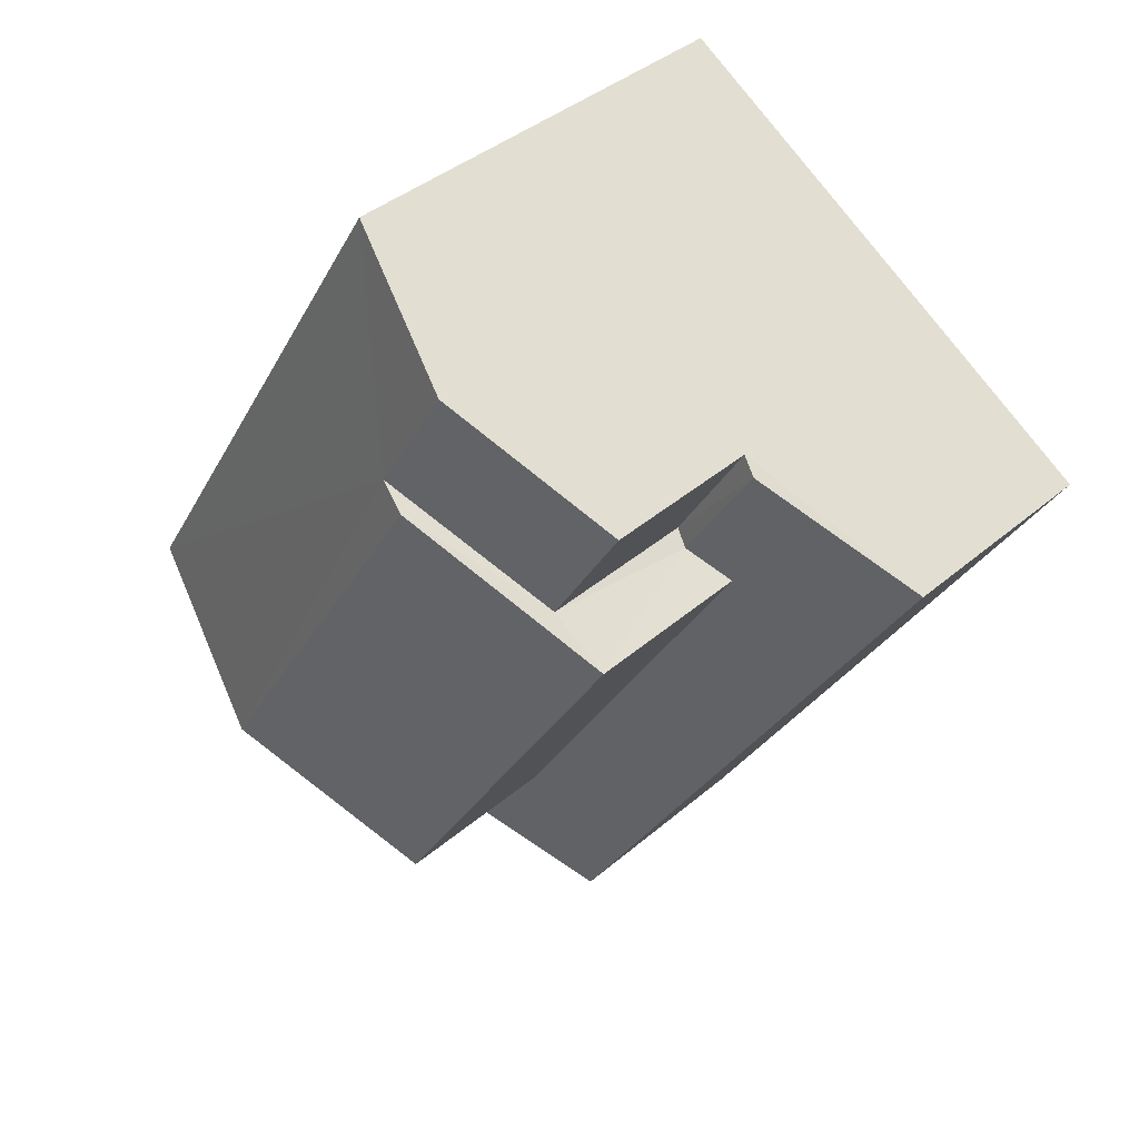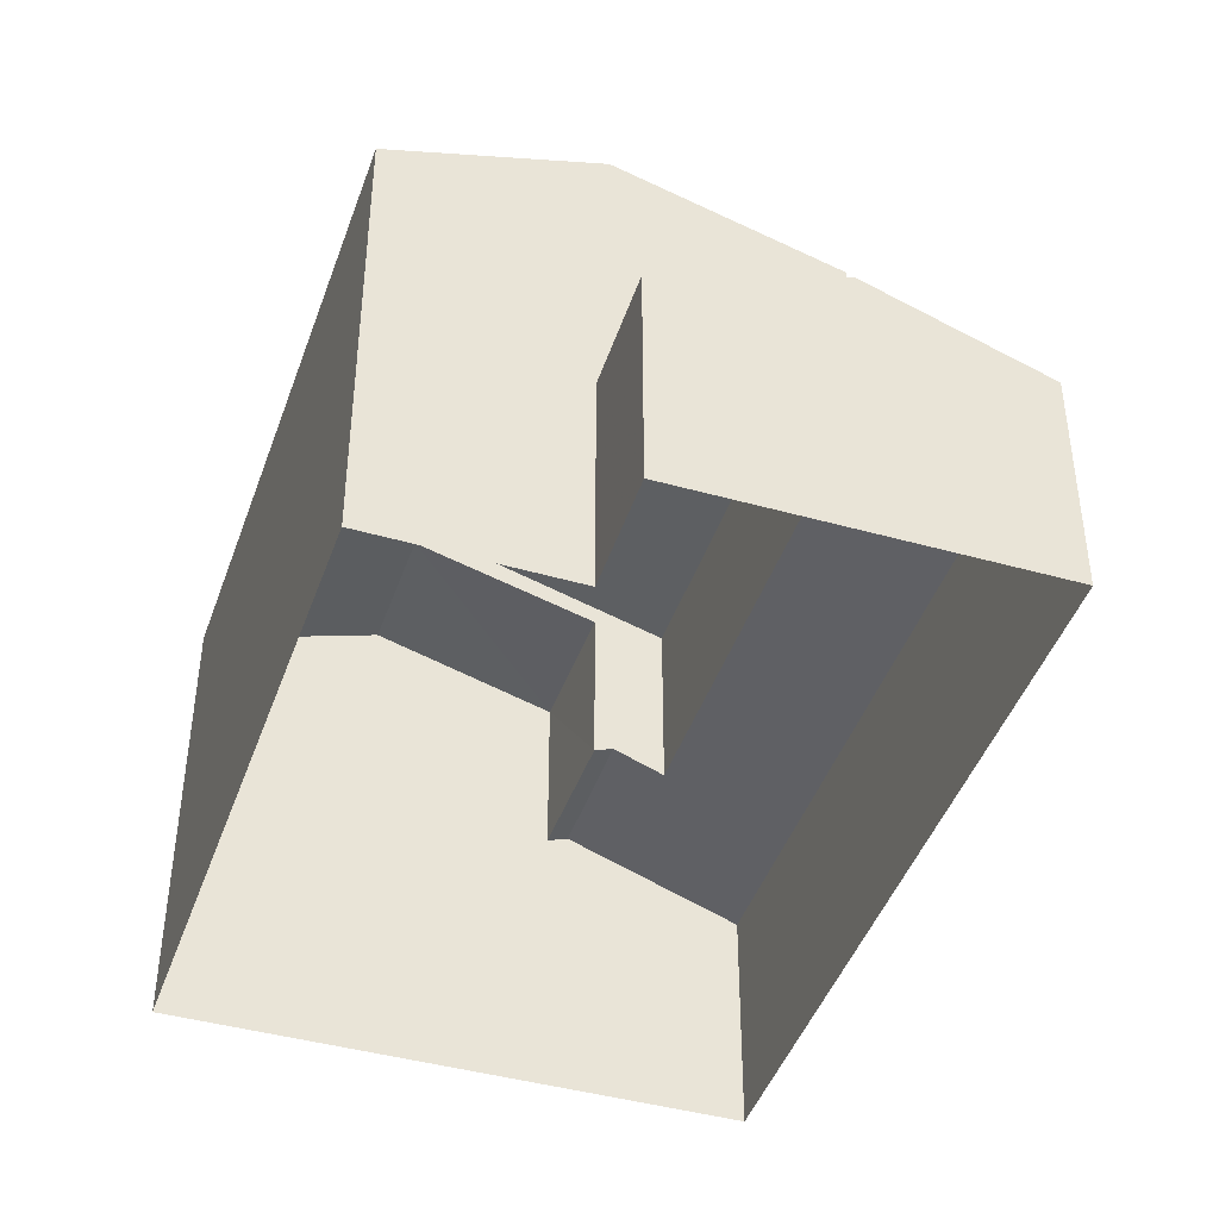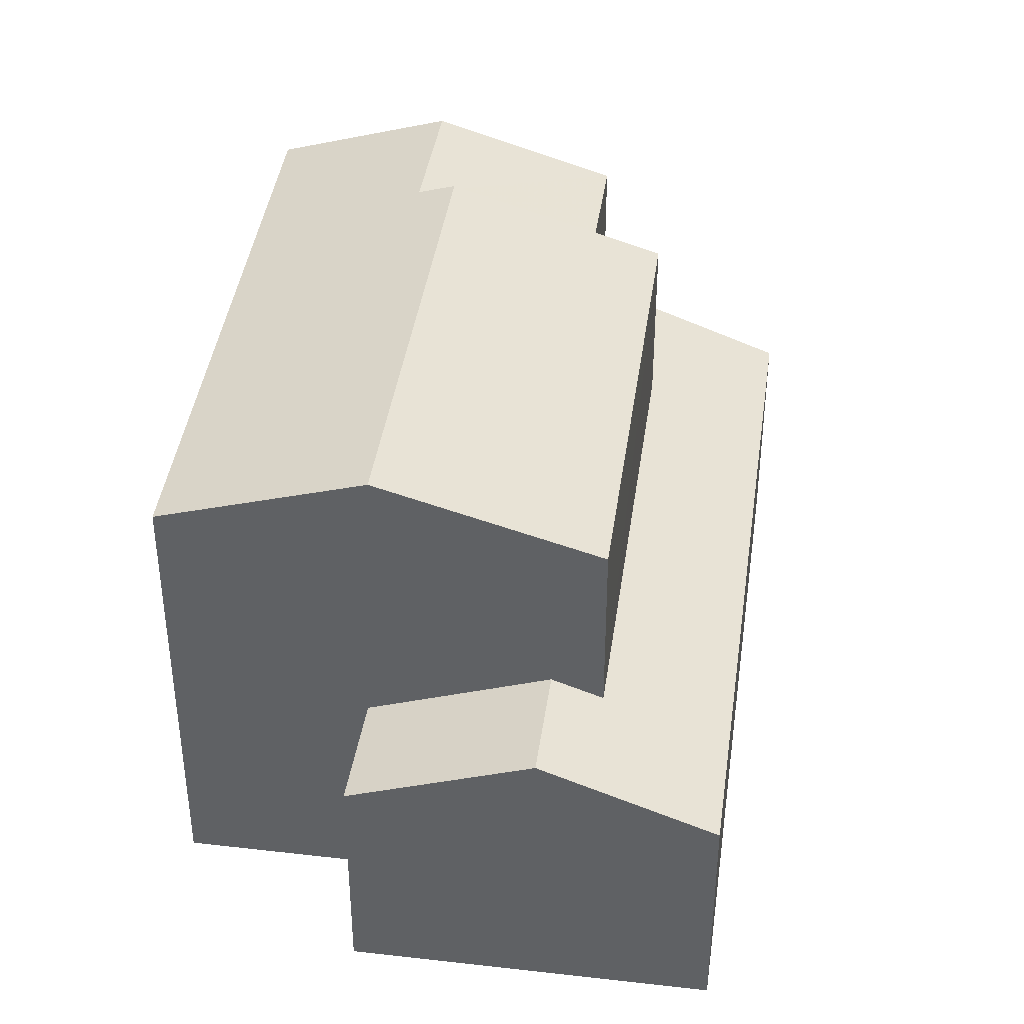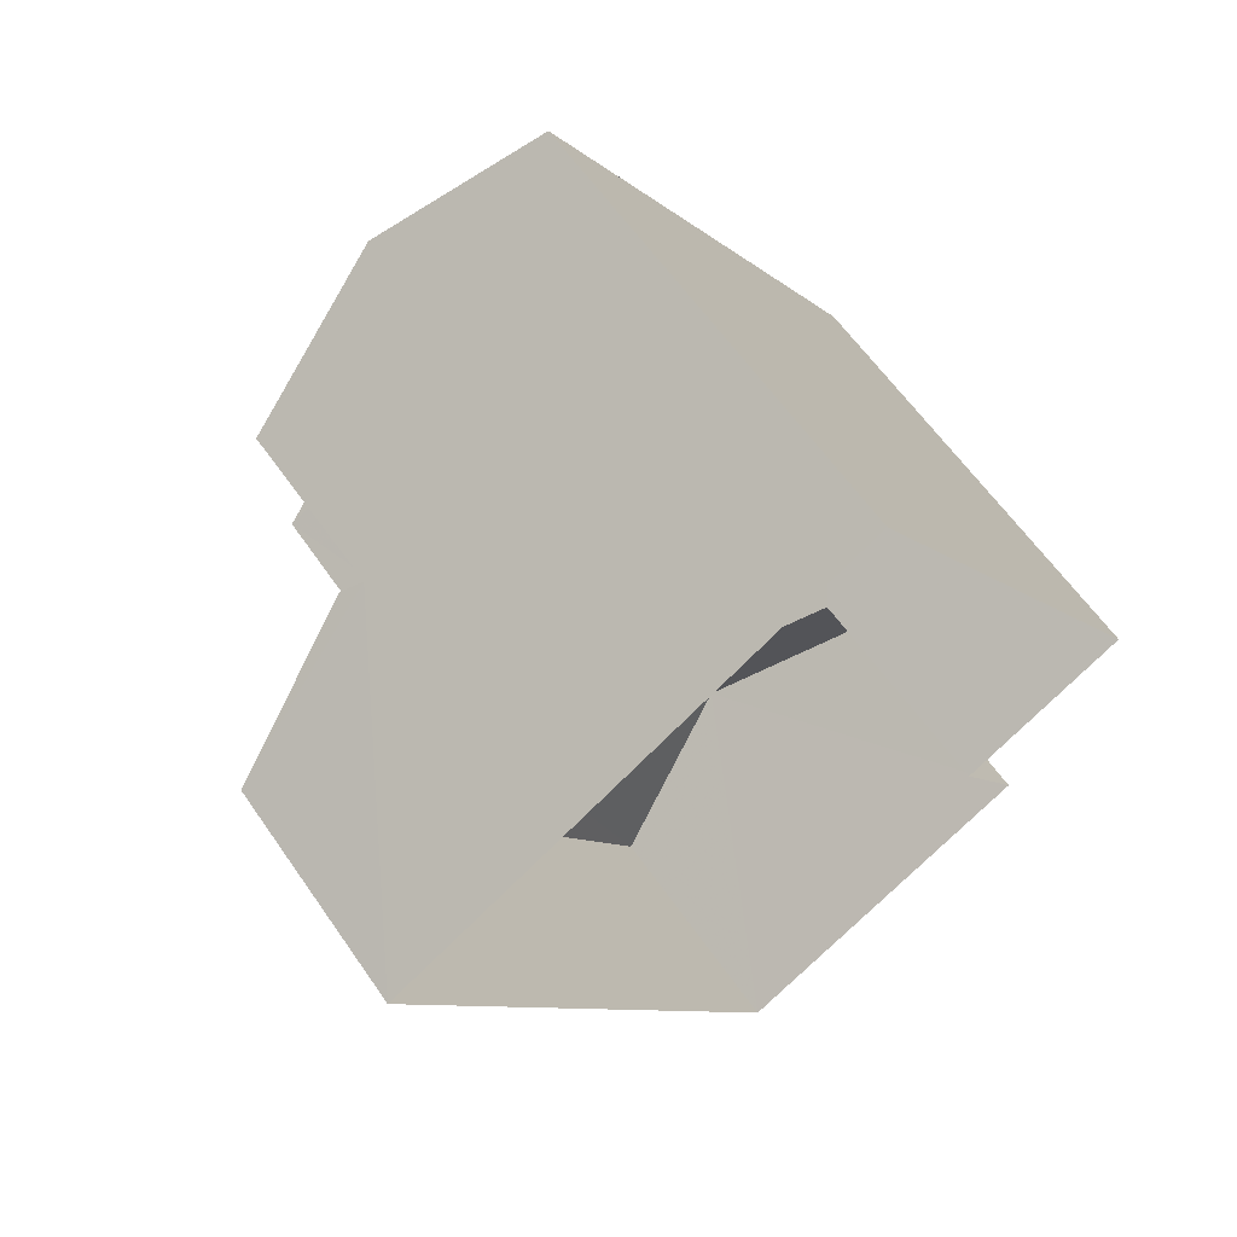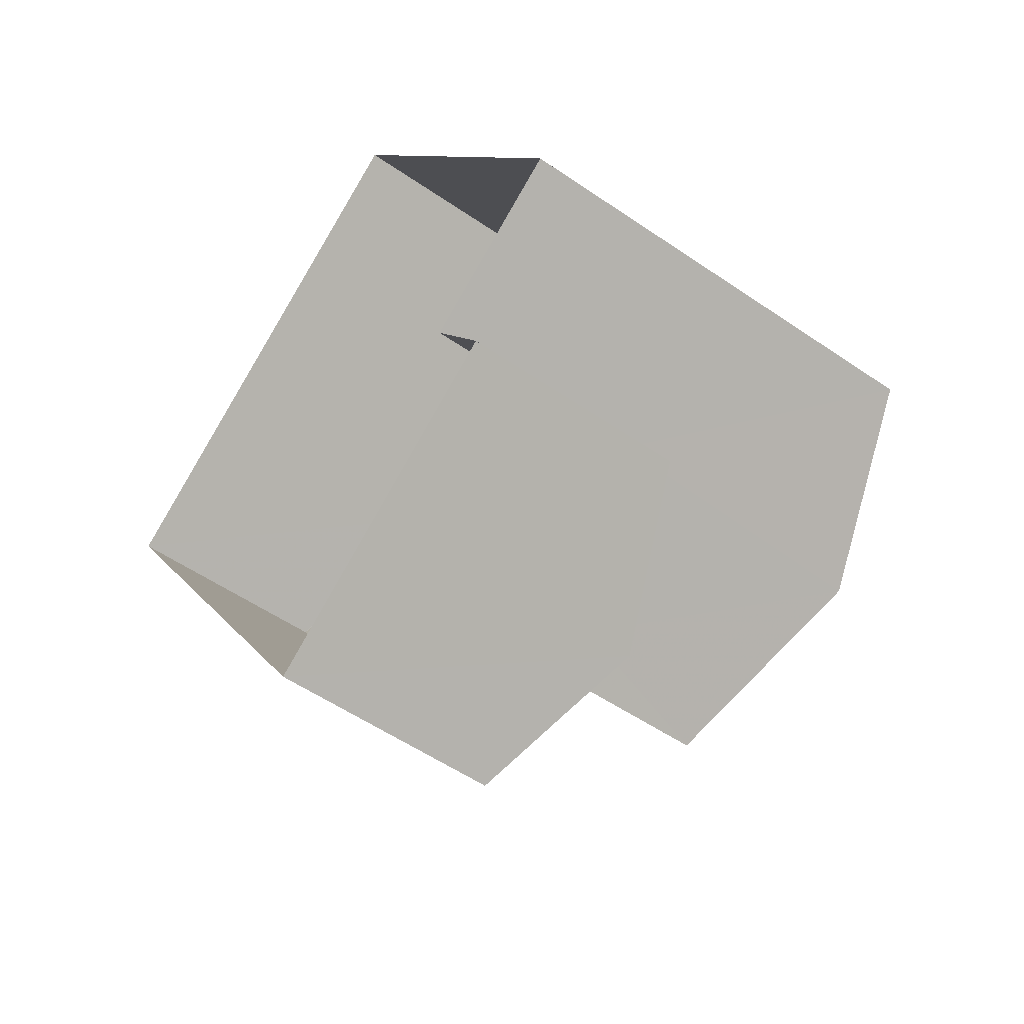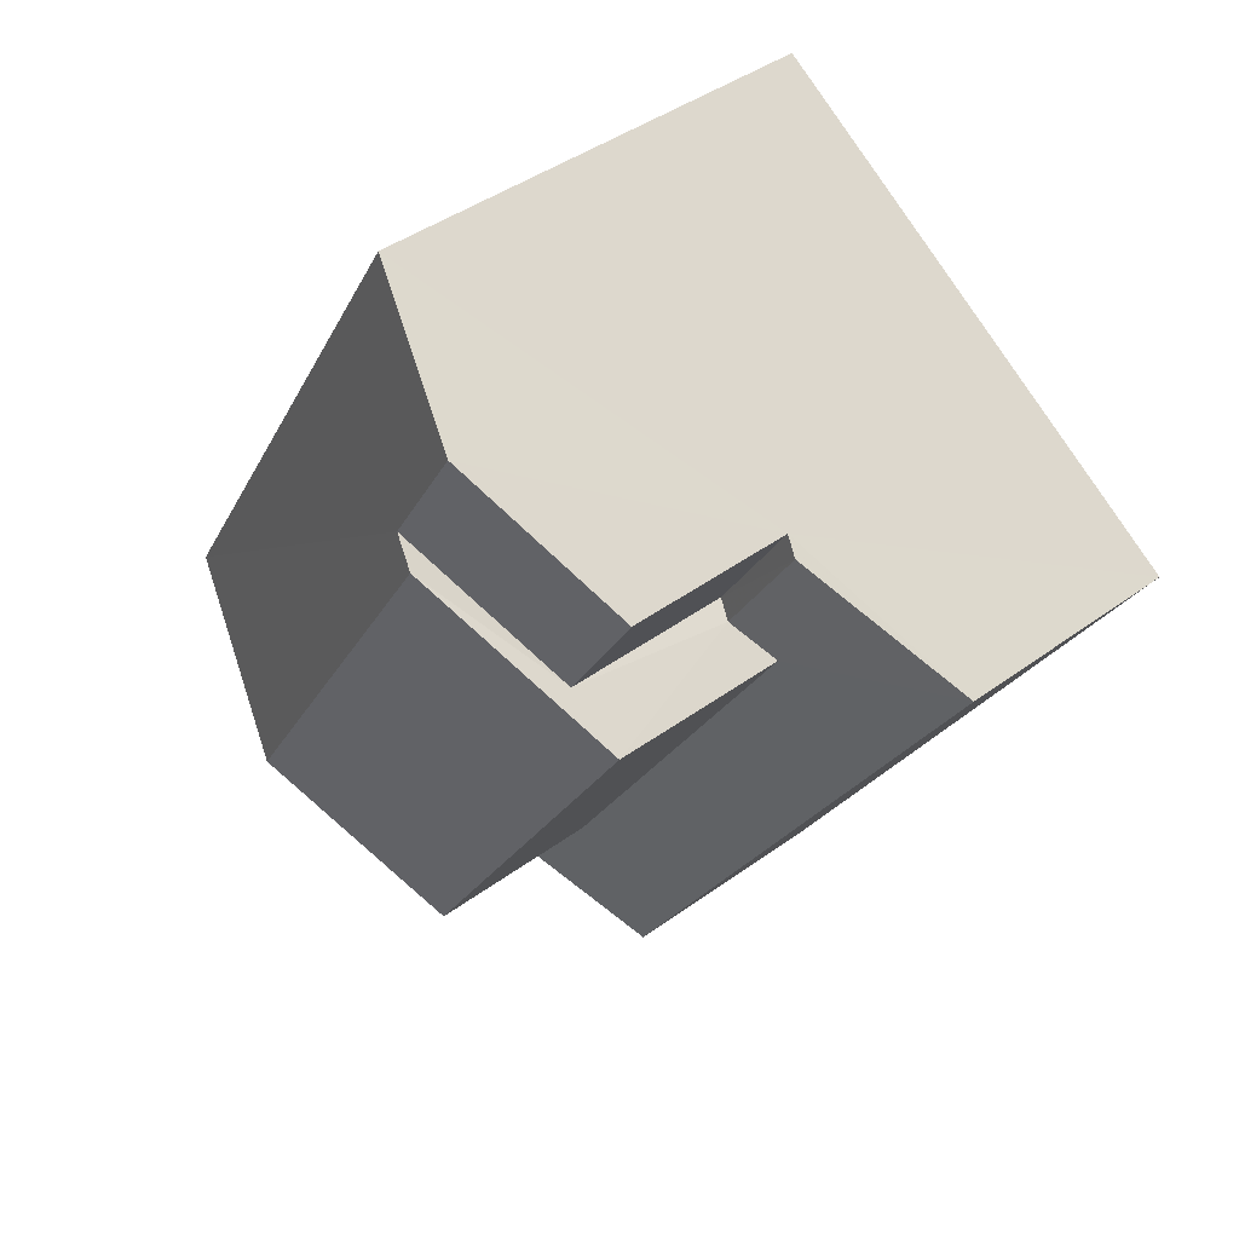
<metadata>
{"format":"obj","ext":"obj","renderer":"f3d","projection":"perspective","resolution":1024,"background":"white","views":[{"elev":38.7,"azim":42.9,"up":"+Y"},{"elev":-43.7,"azim":-50.5,"up":"+Z"},{"elev":40.7,"azim":-24.0,"up":"+Z"},{"elev":61.8,"azim":145.2,"up":"+Y"},{"elev":-54.4,"azim":-126.0,"up":"+Y"},{"elev":42.6,"azim":48.8,"up":"+Y"}]}
</metadata>
<code>
v -3.118e+05 4.301e+04 18.4
v -3.118e+05 4.301e+04 18.4
v -3.118e+05 4.301e+04 18.4
v -3.118e+05 4.302e+04 18.41
v -3.118e+05 4.302e+04 18.41
v -3.118e+05 4.301e+04 18.4
v -3.118e+05 4.302e+04 25.8
v -3.118e+05 4.302e+04 25.02
v -3.118e+05 4.302e+04 25.8
v -3.118e+05 4.302e+04 25.01
v -3.118e+05 4.301e+04 22.68
v -3.118e+05 4.301e+04 21.73
v -3.118e+05 4.301e+04 21.73
v -3.118e+05 4.301e+04 22.68
v -3.118e+05 4.302e+04 22.69
v -3.118e+05 4.302e+04 22.41
v -3.118e+05 4.302e+04 21.74
v -3.118e+05 4.301e+04 21.73
v -3.118e+05 4.301e+04 22.41
v -3.118e+05 4.302e+04 22.68
v -3.118e+05 4.302e+04 22.57
v -3.118e+05 4.302e+04 22.57
v -3.118e+05 4.301e+04 25.94
v -3.118e+05 4.301e+04 25.01
v -3.118e+05 4.302e+04 25.02
v -3.118e+05 4.302e+04 25.96
v -3.118e+05 4.301e+04 25.01
v -3.118e+05 4.302e+04 25.01
f 1 2 3
f 3 2 4
f 4 2 5
f 2 6 5
f 7 8 9
f 7 10 8
f 11 12 13
f 11 14 12
f 15 16 17
f 17 16 18
f 18 19 11
f 11 19 14
f 16 15 20
f 16 19 18
f 21 20 15
f 22 21 15
f 23 7 24
f 24 7 25
f 23 26 7
f 25 7 9
f 23 27 28
f 26 23 28
f 19 28 27
f 19 16 28
f 6 2 12
f 6 12 24
f 24 12 23
f 14 19 27
f 23 14 27
f 12 14 23
f 13 1 11
f 1 3 11
f 3 18 11
f 15 17 22
f 9 8 22
f 17 4 22
f 9 22 25
f 22 4 5
f 25 22 5
f 17 3 4
f 17 18 3
f 12 1 13
f 12 2 1
f 25 5 6
f 24 25 6
f 21 8 10
f 21 22 8
f 16 20 28
f 28 10 26
f 26 10 7
f 20 21 10
f 20 10 28

</code>
